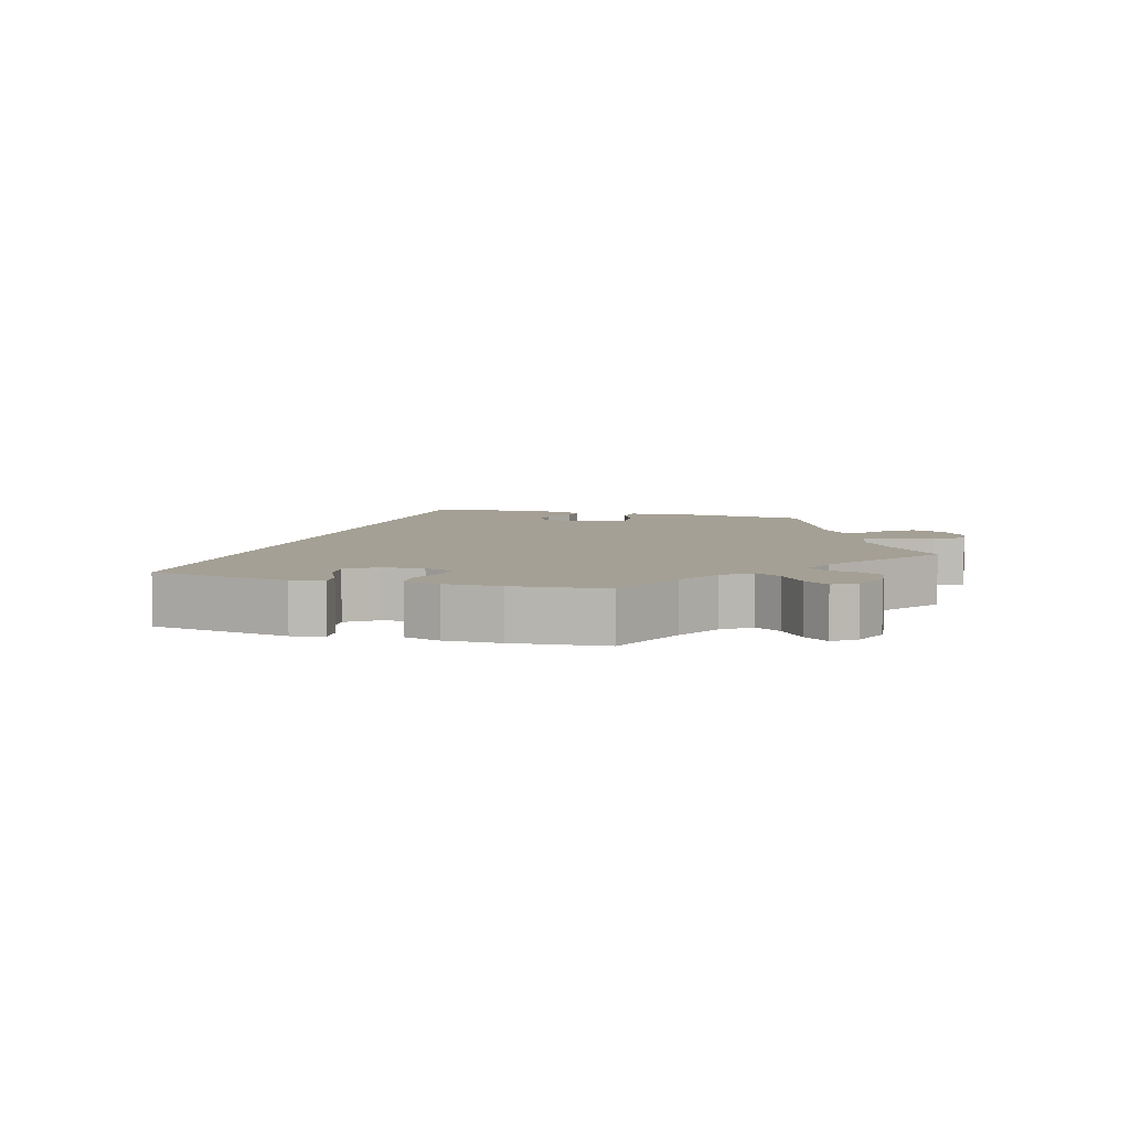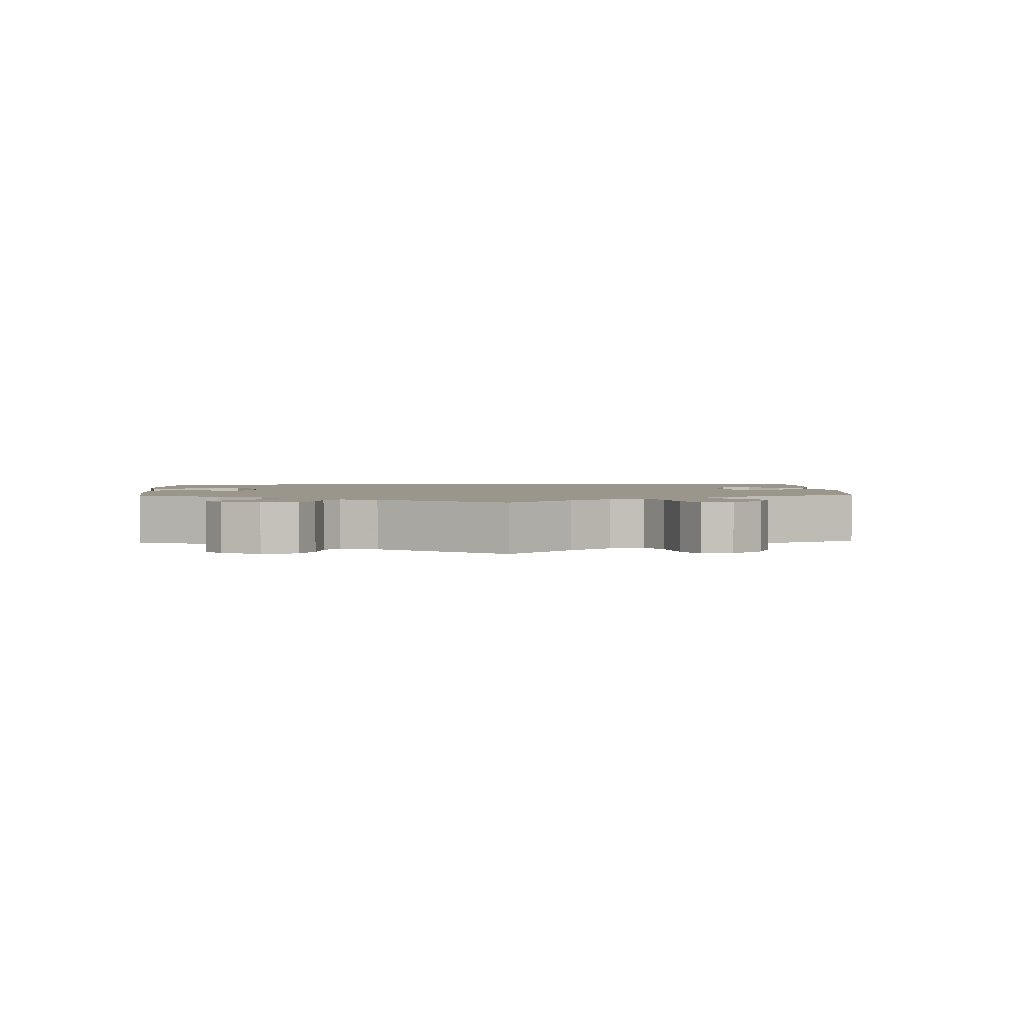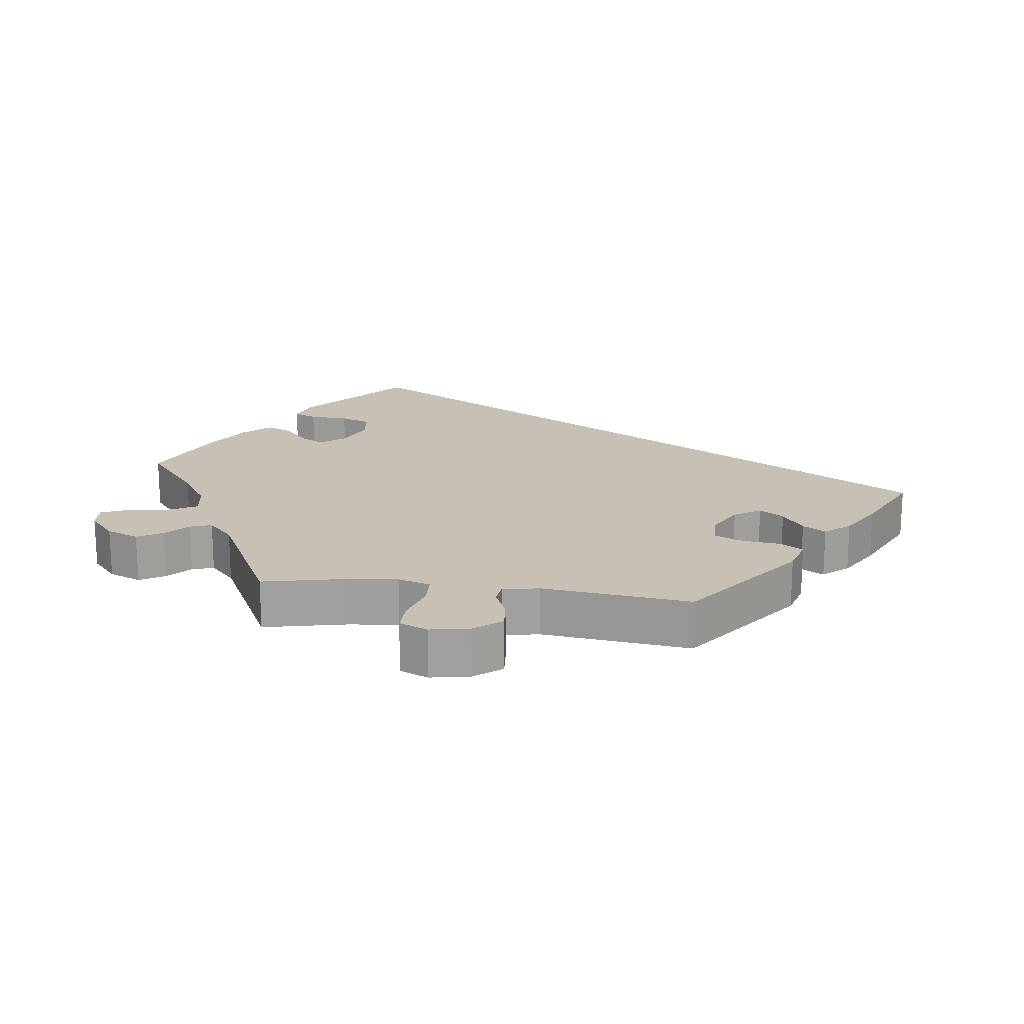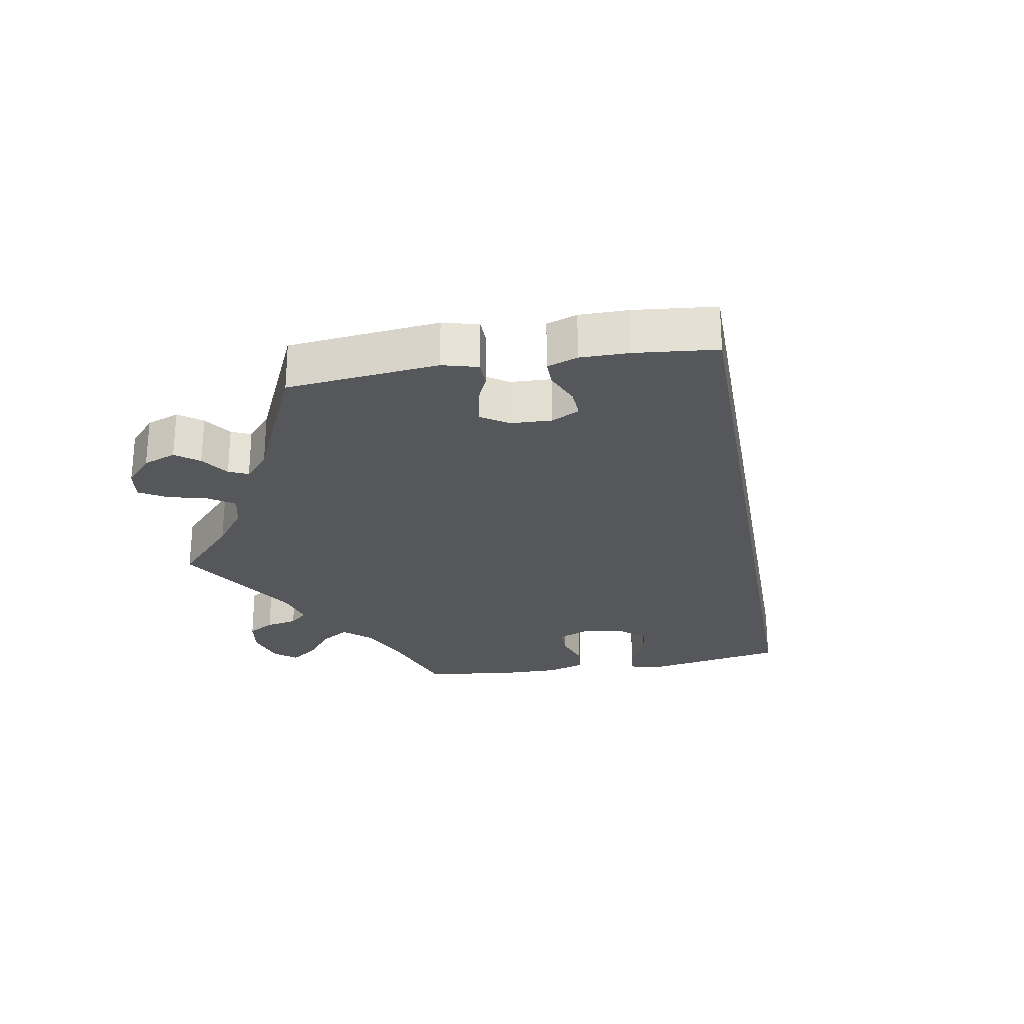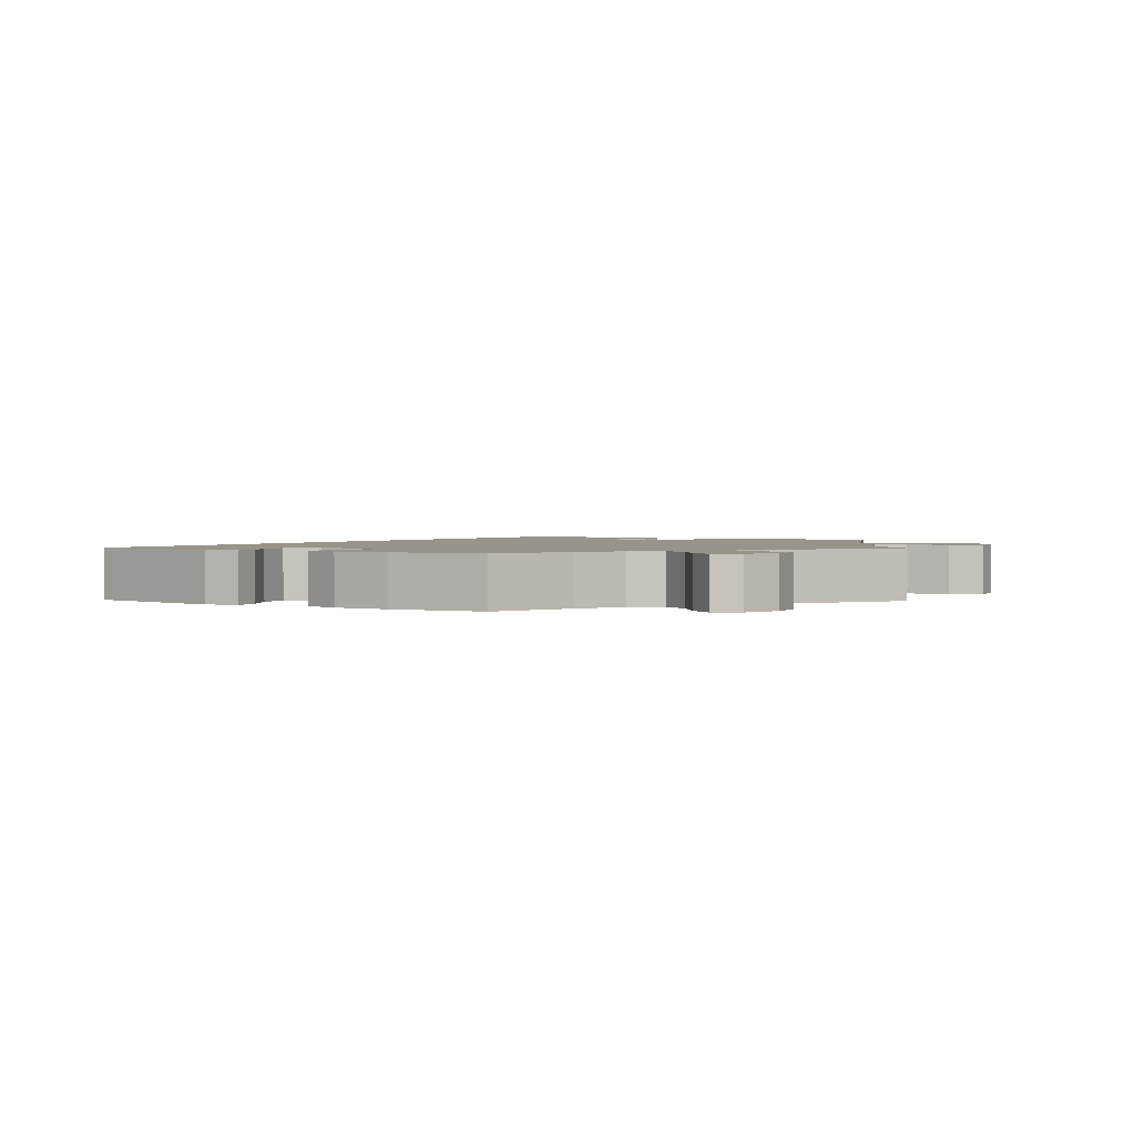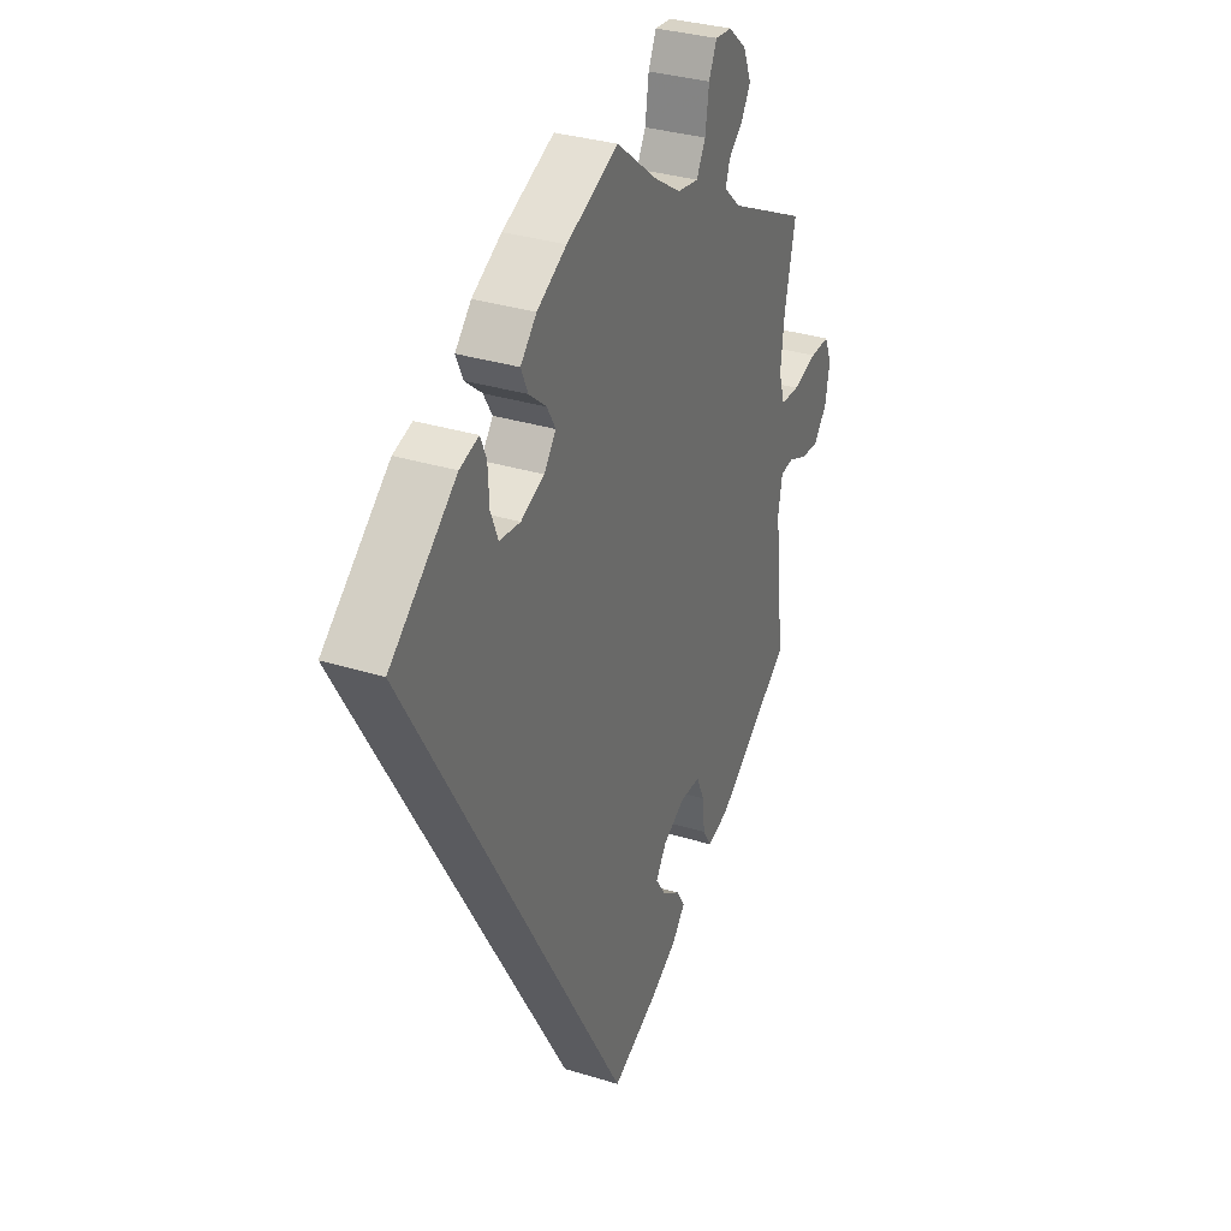
<metadata>
{"format":"obj","ext":"obj","renderer":"f3d","projection":"perspective","resolution":1024,"background":"white","views":[{"elev":5.9,"azim":-12.7,"up":"+Y"},{"elev":2.3,"azim":57.2,"up":"+Y"},{"elev":18.5,"azim":97.5,"up":"+Y"},{"elev":-27.0,"azim":159.6,"up":"+Y"},{"elev":1.7,"azim":1.9,"up":"+Y"},{"elev":32.7,"azim":-66.7,"up":"+Z"}]}
</metadata>
<code>
v 0.351 0.07 -0.445
v 0.349 0.07 0.507
v 0.202 0.07 -0.325
v -0.315 0.07 0.423
v -0.537 0.07 0.31
v 0.276 0.07 -0.426
v -0.33 0.07 0.457
v 0.303 0.07 0.444
v 0.622 0.07 0.082
v -0.22 0.07 0.446
v 0.21 0.07 -0.494
v 0.114 0.07 -0.568
v 0.67 0.07 0.083
v 0.314 0.07 0.476
v 0.147 0.07 -0.354
v 0.216 0.07 0.491
v -0.186 0.07 0.338
v 0.371 0.07 0.544
v 0.247 0.07 0.592
v 0.6 0.07 -0.053
v 0.563 0.07 0.065
v 0.512 0.07 -0.091
v -0.376 0.07 0.443
v 0.178 0.07 -0.531
v 0.251 0.07 -0.327
v -0.312 0.07 0.365
v 0.27 0.07 -0.37
v -0.243 0.07 0.314
v 0.307 0.07 0.63
v 0.502 0.07 0.115
v 0.165 0.07 0.499
v -0.237 0.07 0.484
v 0.677 0.07 -0.017
v 0.517 0.07 0.067
v 0.121 0.07 -0.393
v -0.294 0.07 0.32
v 0.266 0.07 0.634
v 0.522 0.07 -0.037
v 0.51 0.07 0.188
v 0.351 0.07 0.592
v 0.688 0.07 0.041
v 0.554 0.07 -0.033
v 0.344 0.07 0.406
v -0.157 0.07 0.375
v 0 0.07 -0.62
v 0.101 0.07 0.54
v 0 0.07 0.62
v 0.537 0.07 -0.31
v 0.145 0.07 -0.429
v -0.178 0.07 0.411
v 0.537 0.07 0.31
v 0.297 0.07 -0.46
v -0.126 0.07 0.565
v 0.644 0.07 -0.057
v 0.238 0.07 0.531
v -0.198 0.07 0.525
v 0.189 0.07 -0.46
v 0.351 -0 -0.445
v 0.349 -0 0.507
v 0.202 -0 -0.325
v -0.315 -0 0.423
v -0.537 -0 0.31
v 0.276 -0 -0.426
v -0.33 -0 0.457
v 0.303 -0 0.444
v 0.622 -0 0.082
v -0.22 -0 0.446
v 0.21 -0 -0.494
v 0.114 -0 -0.568
v 0.67 -0 0.083
v 0.314 -0 0.476
v 0.147 -0 -0.354
v 0.216 -0 0.491
v -0.186 -0 0.338
v 0.371 -0 0.544
v 0.247 -0 0.592
v 0.6 -0 -0.053
v 0.563 -0 0.065
v 0.512 -0 -0.091
v -0.376 -0 0.443
v 0.178 -0 -0.531
v 0.251 -0 -0.327
v -0.312 -0 0.365
v 0.27 -0 -0.37
v -0.243 -0 0.314
v 0.307 -0 0.63
v 0.502 -0 0.115
v 0.165 -0 0.499
v -0.237 -0 0.484
v 0.677 -0 -0.017
v 0.517 -0 0.067
v 0.121 -0 -0.393
v -0.294 -0 0.32
v 0.266 -0 0.634
v 0.522 -0 -0.037
v 0.51 -0 0.188
v 0.351 -0 0.592
v 0.688 -0 0.041
v 0.554 -0 -0.033
v 0.344 -0 0.406
v -0.157 -0 0.375
v 0 -0 -0.62
v 0.101 -0 0.54
v 0 -0 0.62
v 0.537 -0 -0.31
v 0.145 -0 -0.429
v -0.178 -0 0.411
v 0.537 -0 0.31
v 0.297 -0 -0.46
v -0.126 -0 0.565
v 0.644 -0 -0.057
v 0.238 -0 0.531
v -0.198 -0 0.525
v 0.189 -0 -0.46
f 49 57 11 24
f 35 49 24 12
f 1 52 6 27
f 22 48 1 27
f 38 22 27 25
f 33 54 20 42
f 33 42 38
f 41 33 38
f 21 9 13 41
f 34 21 41 38
f 30 34 38 25
f 43 51 39
f 8 43 39 30
f 40 18 2 14
f 40 14 8
f 29 40 8
f 55 19 37 29
f 16 55 29 8
f 31 16 8 30
f 56 53 47 46
f 50 10 32 56
f 44 50 56 46
f 17 44 46 31
f 23 7 4 26
f 23 26 36
f 5 23 36
f 35 12 45 5
f 31 30 25 3
f 17 31 3 15
f 28 17 15 35
f 5 36 28 35
f 81 68 114 106
f 69 81 106 92
f 84 63 109 58
f 84 58 105 79
f 82 84 79 95
f 99 77 111 90
f 95 99 90
f 95 90 98
f 98 70 66 78
f 95 98 78 91
f 82 95 91 87
f 96 108 100
f 87 96 100 65
f 71 59 75 97
f 65 71 97
f 65 97 86
f 86 94 76 112
f 65 86 112 73
f 87 65 73 88
f 103 104 110 113
f 113 89 67 107
f 103 113 107 101
f 88 103 101 74
f 83 61 64 80
f 93 83 80
f 93 80 62
f 62 102 69 92
f 60 82 87 88
f 72 60 88 74
f 92 72 74 85
f 92 85 93 62
f 5 62 80 23
f 23 80 64 7
f 7 64 61 4
f 4 61 83 26
f 26 83 93 36
f 36 93 85 28
f 28 85 74 17
f 17 74 101 44
f 44 101 107 50
f 50 107 67 10
f 10 67 89 32
f 32 89 113 56
f 56 113 110 53
f 53 110 104 47
f 47 104 103 46
f 46 103 88 31
f 31 88 73 16
f 16 73 112 55
f 55 112 76 19
f 19 76 94 37
f 37 94 86 29
f 29 86 97 40
f 40 97 75 18
f 18 75 59 2
f 2 59 71 14
f 14 71 65 8
f 8 65 100 43
f 43 100 108 51
f 51 108 96 39
f 39 96 87 30
f 30 87 91 34
f 34 91 78 21
f 21 78 66 9
f 9 66 70 13
f 13 70 98 41
f 41 98 90 33
f 33 90 111 54
f 54 111 77 20
f 20 77 99 42
f 42 99 95 38
f 38 95 79 22
f 22 79 105 48
f 48 105 58 1
f 1 58 109 52
f 52 109 63 6
f 6 63 84 27
f 27 84 82 25
f 25 82 60 3
f 3 60 72 15
f 15 72 92 35
f 35 92 106 49
f 49 106 114 57
f 57 114 68 11
f 11 68 81 24
f 24 81 69 12
f 12 69 102 45
f 45 102 62 5

</code>
